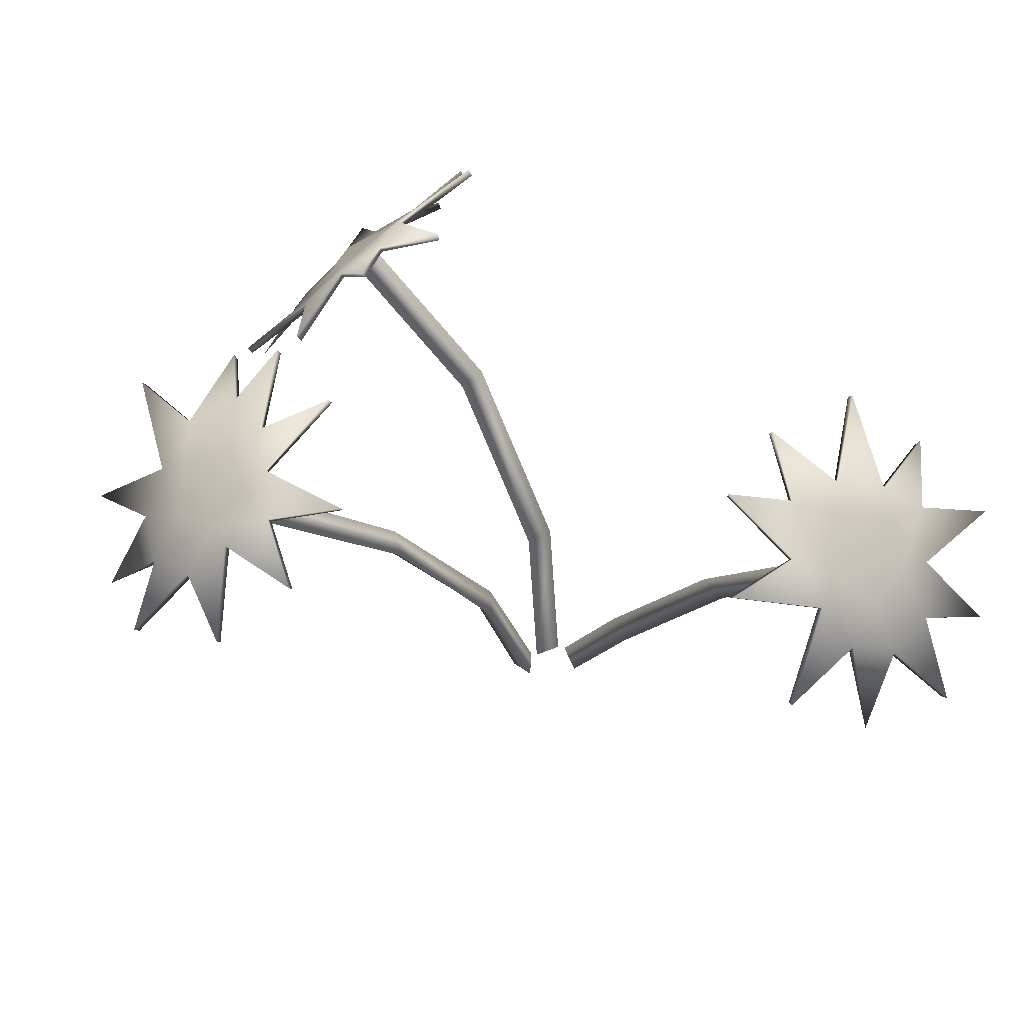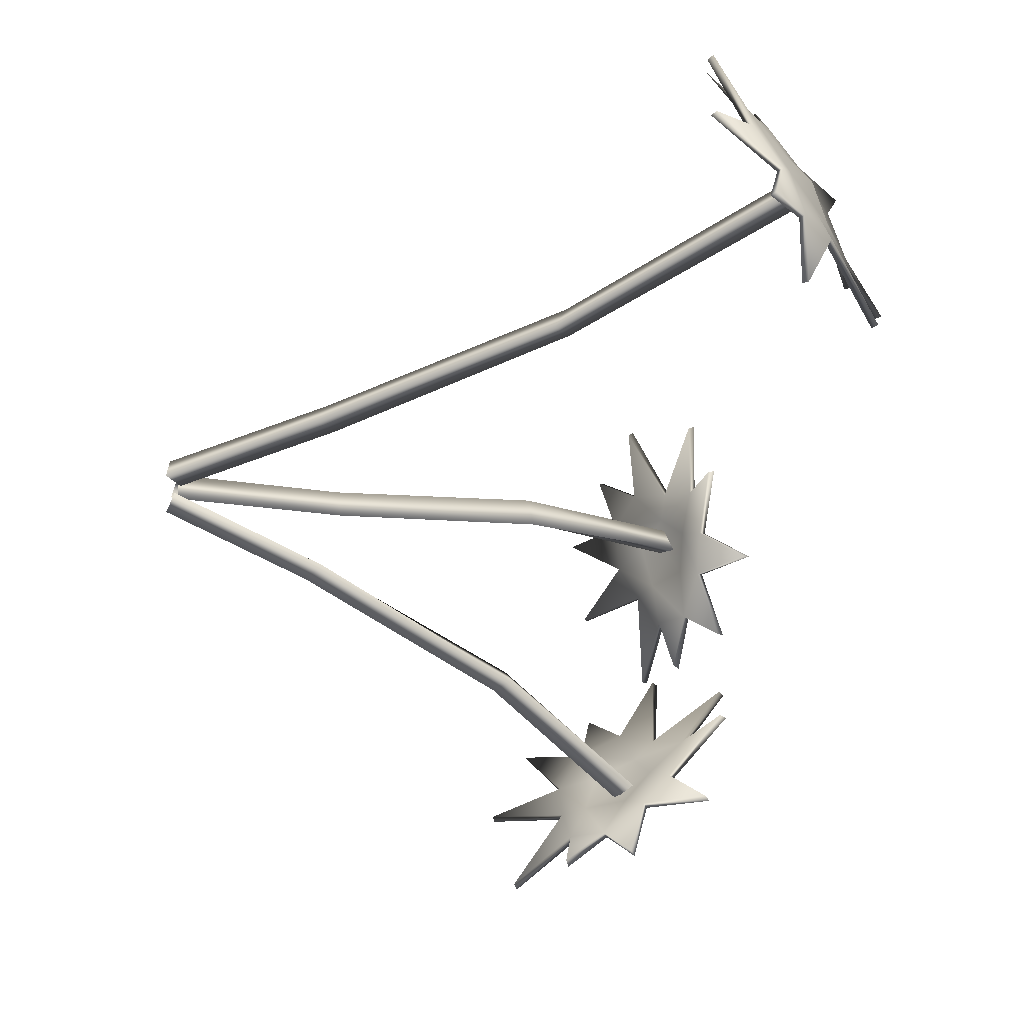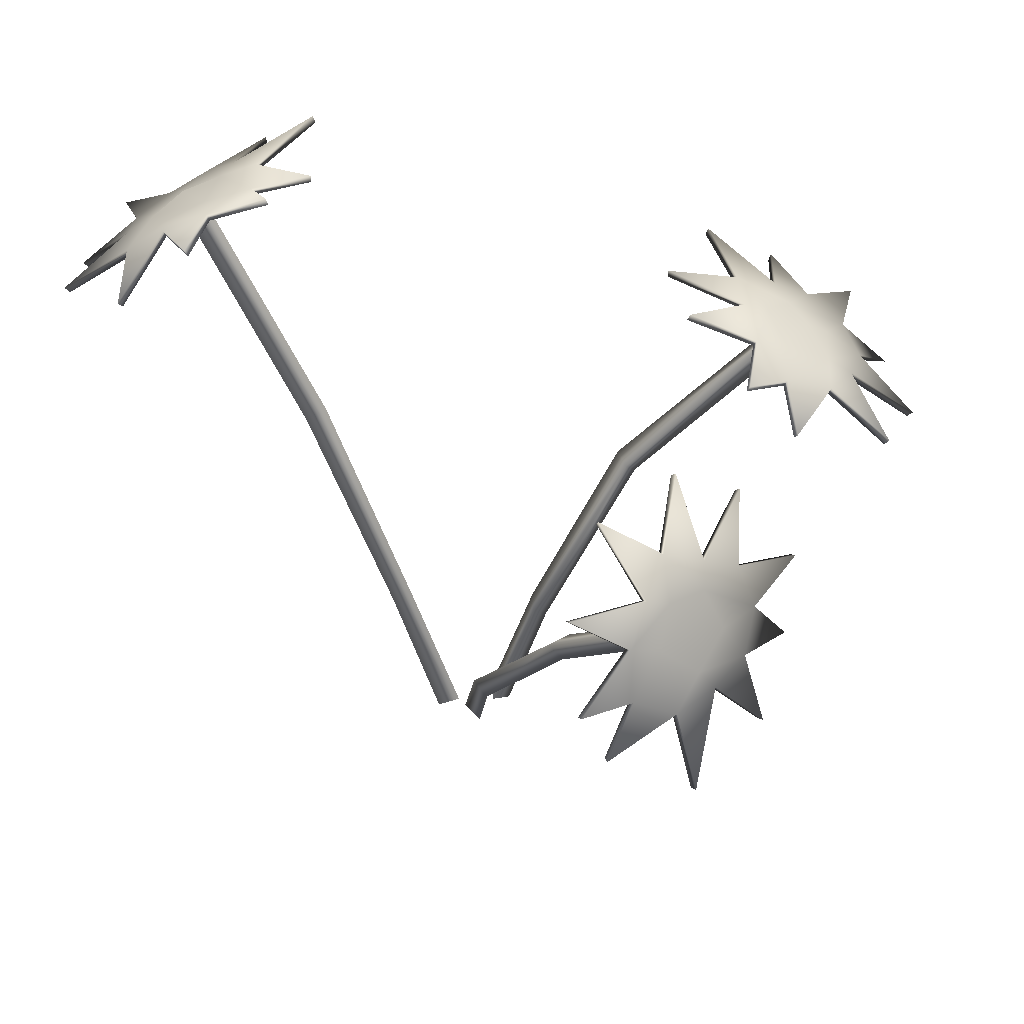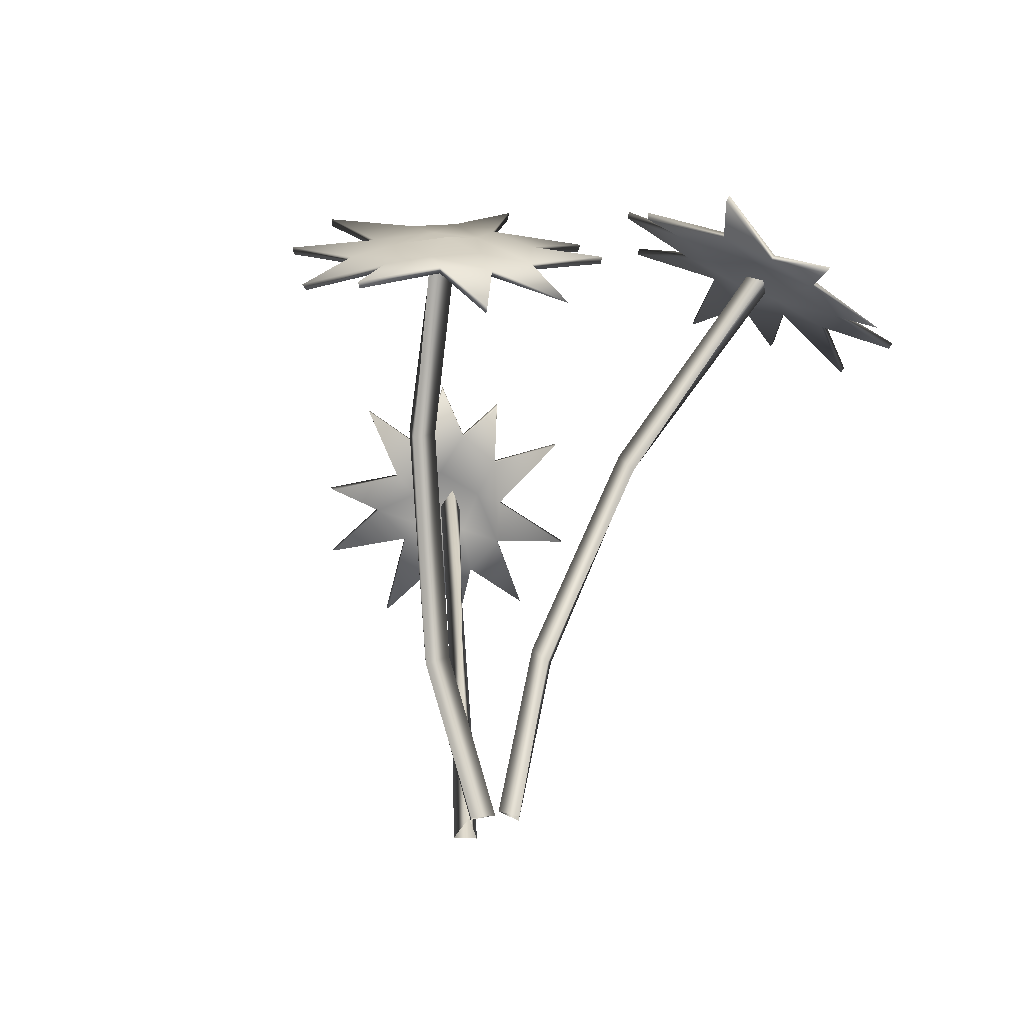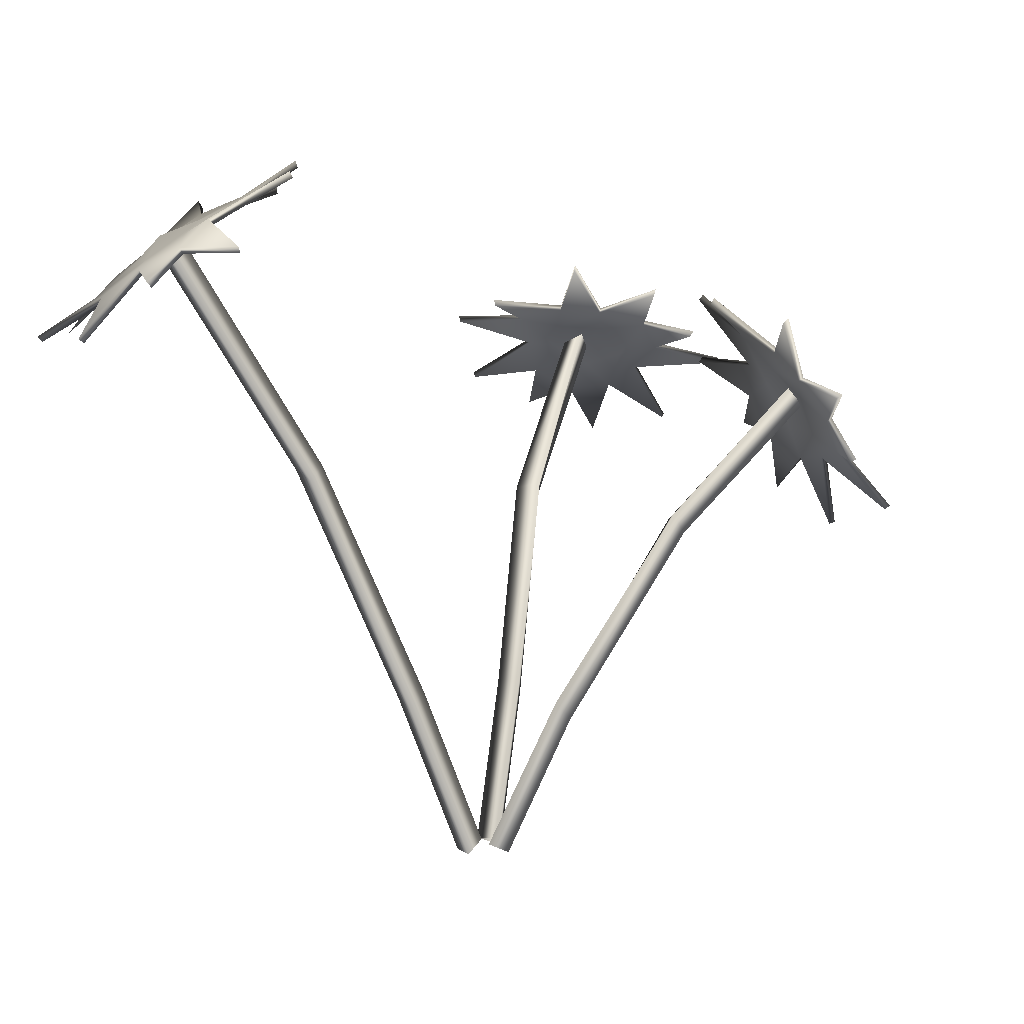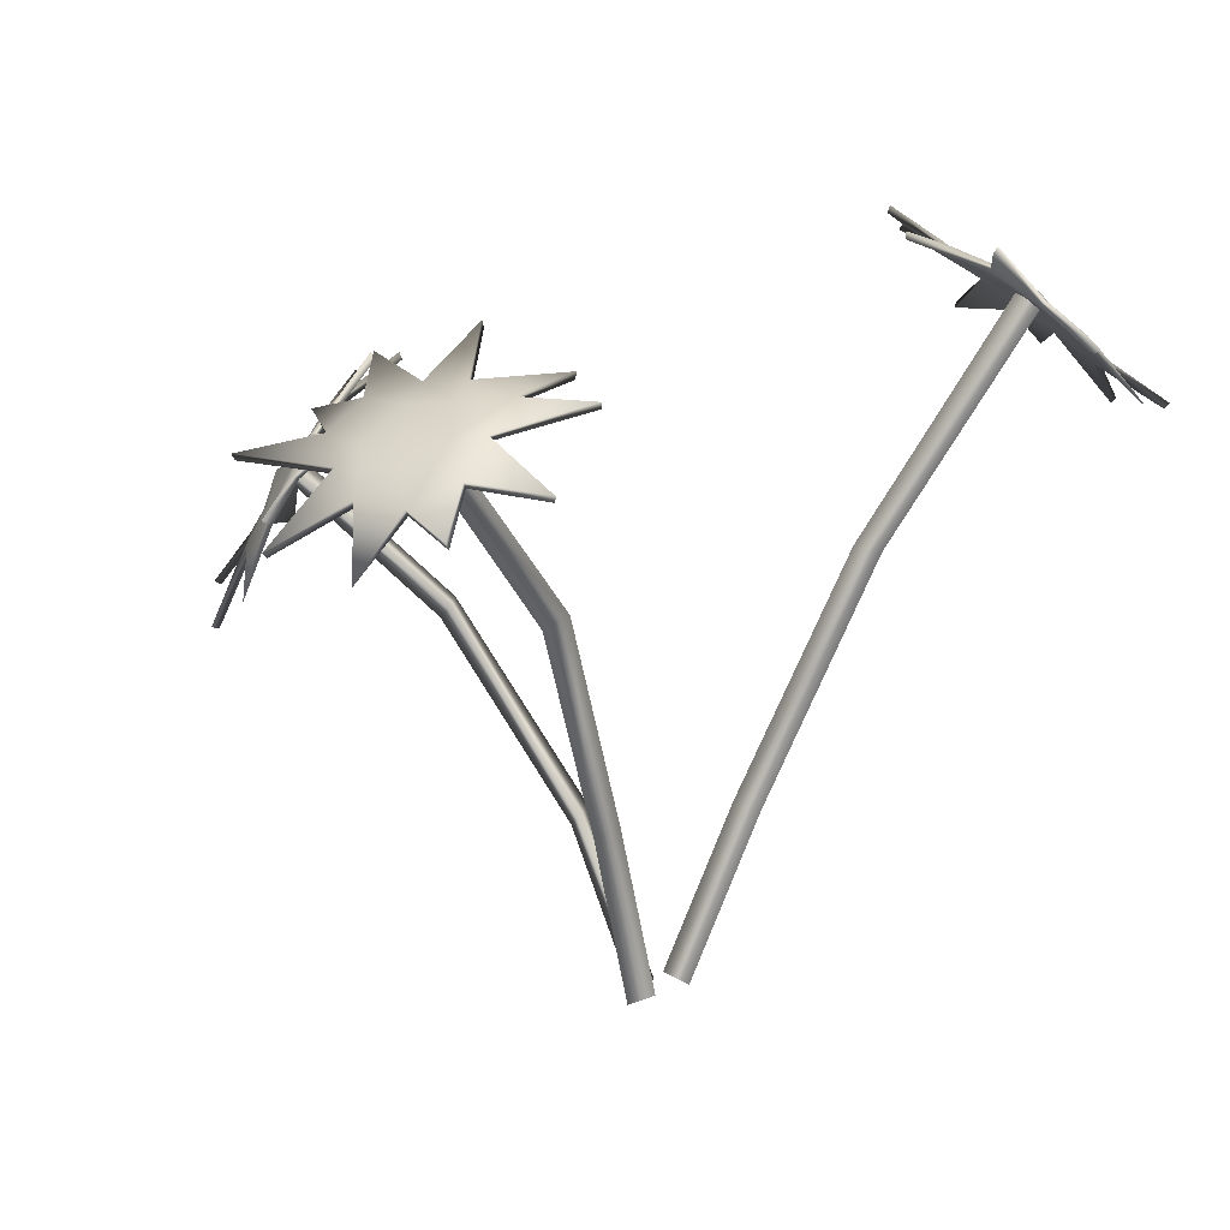
<metadata>
{"format":"obj","ext":"obj","renderer":"f3d","projection":"perspective","resolution":1024,"background":"white","views":[{"elev":61.7,"azim":-11.3,"up":"+Y"},{"elev":-12.0,"azim":88.3,"up":"+Z"},{"elev":50.4,"azim":167.2,"up":"+Y"},{"elev":-34.5,"azim":-144.9,"up":"+Y"},{"elev":2.4,"azim":109.8,"up":"+Y"},{"elev":9.9,"azim":-55.8,"up":"+Y"}]}
</metadata>
<code>
o rpgpp_lt_flower_02_rpgpp_lt_flower_02.001
v -0.3774 0.5991 -0.2915
v -0.1083 0.6021 -0.4763
v -0.2874 0.6389 -0.3225
v -0.3092 0.691 -0.2382
v -0.2348 0.6817 -0.3364
v -0.211 0.7775 -0.2657
v -0.1775 0.719 -0.3431
v -0.09891 0.7675 -0.3127
v -0.143 0.6963 -0.3941
v -0.03405 0.7355 -0.4331
v -0.113 0.6575 -0.4356
v -0.03274 0.6336 -0.5072
v -0.3051 0.5831 -0.35
v -0.3566 0.4986 -0.34
v -0.2797 0.55 -0.4001
v -0.3008 0.4516 -0.4392
v -0.2282 0.5516 -0.4421
v -0.1782 0.4806 -0.5436
v -0.1667 0.5607 -0.4778
v -0.06512 0.5466 -0.5196
v -0.1543 0.6355 -0.4298
v -0.2283 0.6554 -0.3626
v -0.1759 0.6731 -0.3872
v -0.2513 0.6002 -0.3876
v -0.2068 0.5823 -0.4357
v -0.2131 0.6305 -0.4102
v -0.3719 0.5945 -0.2854
v -0.1037 0.5972 -0.4698
v -0.2825 0.634 -0.3162
v -0.3037 0.6842 -0.2348
v -0.23 0.6767 -0.3301
v -0.2063 0.7707 -0.2614
v -0.1733 0.7135 -0.3367
v -0.09759 0.7591 -0.3087
v -0.1385 0.6911 -0.3877
v -0.03057 0.7297 -0.4265
v -0.1082 0.653 -0.4289
v -0.03021 0.6284 -0.4998
v -0.3001 0.5784 -0.3437
v -0.3487 0.4967 -0.3353
v -0.2743 0.5452 -0.3941
v -0.2944 0.4495 -0.4327
v -0.2233 0.5464 -0.436
v -0.1736 0.4765 -0.5365
v -0.1625 0.5551 -0.4715
v -0.06421 0.5437 -0.5107
v -0.1514 0.6307 -0.4221
v -0.2224 0.6499 -0.3575
v -0.1721 0.667 -0.381
v -0.2448 0.5963 -0.3818
v -0.2022 0.5784 -0.4284
v -0.2084 0.6255 -0.4038
v -0.584 0.6334 0.1269
v -0.4048 0.7491 -0.1202
v -0.503 0.6838 0.08754
v -0.4796 0.6733 0.1857
v -0.4491 0.7262 0.07832
v -0.3777 0.7585 0.1711
v -0.3898 0.7597 0.06922
v -0.2956 0.7793 0.08325
v -0.3824 0.7731 0.005376
v -0.2874 0.8279 -0.04827
v -0.3802 0.7679 -0.05865
v -0.339 0.793 -0.1577
v -0.5434 0.6567 0.04491
v -0.6089 0.5837 0.02784
v -0.5467 0.6612 -0.02
v -0.6055 0.6075 -0.09298
v -0.5144 0.6883 -0.07143
v -0.5234 0.6944 -0.2045
v -0.4689 0.7173 -0.1186
v -0.3957 0.7319 -0.2004
v -0.4212 0.7469 -0.04864
v -0.4593 0.7215 0.04234
v -0.4158 0.7505 0.01181
v -0.5034 0.6932 0.004198
v -0.4847 0.7085 -0.05935
v -0.4687 0.731 -0.01187
v -0.5782 0.626 0.1263
v -0.3997 0.7412 -0.1203
v -0.4978 0.676 0.08716
v -0.4754 0.6658 0.1819
v -0.4439 0.7183 0.07793
v -0.3738 0.7504 0.1683
v -0.3854 0.7514 0.0688
v -0.2954 0.7703 0.08085
v -0.3776 0.765 0.005085
v -0.2835 0.8194 -0.04834
v -0.3747 0.7602 -0.05856
v -0.3356 0.7843 -0.1565
v -0.538 0.649 0.04456
v -0.6007 0.5794 0.02672
v -0.541 0.6538 -0.0208
v -0.598 0.6019 -0.09234
v -0.5093 0.6804 -0.07218
v -0.5179 0.6868 -0.2038
v -0.4645 0.7091 -0.1191
v -0.3926 0.7241 -0.1962
v -0.4172 0.7384 -0.04708
v -0.4537 0.714 0.04036
v -0.412 0.7419 0.01114
v -0.4966 0.6865 0.003284
v -0.4791 0.701 -0.05836
v -0.4636 0.7231 -0.01207
v 0.0579 0.003561 -0.009472
v 0.02766 0.02006 -0.01717
v 0.03754 0.006133 0.01429
v 0.1105 0.2067 0.05443
v 0.08485 0.2294 0.04581
v 0.09562 0.22 0.07865
v 0.2036 0.5184 0.1588
v 0.1752 0.5391 0.1555
v 0.1944 0.5329 0.1851
v 0.332 0.8258 0.3096
v 0.3024 0.8432 0.3017
v 0.3088 0.8231 0.3306
v -0.05206 -0.000983 -0.01546
v -0.03234 0.01043 0.01149
v -0.02451 0.01181 -0.02341
v -0.1063 0.2101 -0.02594
v -0.09223 0.2266 0.001926
v -0.08556 0.2327 -0.03271
v -0.2376 0.4817 -0.004915
v -0.2185 0.4988 0.0193
v -0.2213 0.5063 -0.01557
v -0.4622 0.7115 -0.009394
v -0.4478 0.7177 0.02219
v -0.4372 0.7304 -0.009555
v 0.001733 -0.000983 -0.0474
v -0.01578 0.01043 -0.01897
v 0.0195 0.01181 -0.0249
v 0.01055 0.1901 -0.1409
v -0.009948 0.2066 -0.1174
v 0.02464 0.2127 -0.1243
v -0.06656 0.4451 -0.28
v -0.08175 0.4622 -0.2531
v -0.05054 0.4697 -0.2689
v -0.1934 0.6219 -0.4162
v -0.2162 0.6339 -0.3922
v -0.1835 0.6466 -0.3995
v 0.4012 0.7084 0.4561
v 0.2392 0.8951 0.243
v 0.3915 0.7588 0.3666
v 0.4748 0.7023 0.3537
v 0.4042 0.7926 0.3075
v 0.5035 0.7694 0.2416
v 0.413 0.8177 0.2443
v 0.4372 0.8152 0.1501
v 0.3625 0.857 0.2296
v 0.3425 0.9157 0.1243
v 0.3032 0.8806 0.2221
v 0.2277 0.9411 0.1694
v 0.3401 0.7597 0.4059
v 0.2898 0.7124 0.4775
v 0.2843 0.7932 0.4026
v 0.1932 0.7869 0.4603
v 0.2517 0.8354 0.3629
v 0.1358 0.9016 0.3589
v 0.2243 0.8756 0.3102
v 0.1602 0.9144 0.2286
v 0.3014 0.8636 0.266
v 0.3697 0.806 0.3149
v 0.357 0.839 0.2658
v 0.3216 0.8044 0.3583
v 0.2726 0.8436 0.3323
v 0.3255 0.8399 0.3182
v 0.3976 0.7013 0.4512
v 0.2357 0.8875 0.2389
v 0.3878 0.7514 0.3623
v 0.4681 0.6968 0.35
v 0.4004 0.7851 0.3033
v 0.4974 0.7629 0.2385
v 0.4091 0.81 0.2407
v 0.431 0.8082 0.1506
v 0.3588 0.8493 0.2257
v 0.3387 0.9076 0.1215
v 0.3 0.8731 0.2176
v 0.225 0.9324 0.1671
v 0.3364 0.7523 0.4013
v 0.2871 0.7079 0.4698
v 0.2803 0.7862 0.3978
v 0.1914 0.7805 0.4536
v 0.2477 0.8281 0.3587
v 0.1332 0.8938 0.3544
v 0.2202 0.8679 0.3067
v 0.1606 0.9052 0.2269
v 0.2991 0.8548 0.2631
v 0.3647 0.7995 0.3101
v 0.3526 0.8312 0.2629
v 0.318 0.798 0.3523
v 0.2702 0.8357 0.3277
v 0.3219 0.8323 0.314
f 25 24 26
f 21 25 26
f 74 75 73 78
f 65 55 74 76
f 101 99 89 87
f 142 159 165 161
f 144 143 169 170
f 17 25 19
f 15 13 24
f 7 9 23
f 22 26 24
f 162 145 147 163
f 11 2 21
f 5 22 3
f 4 5 3
f 14 13 15
f 52 50 51
f 52 51 47
f 189 188 192 187
f 91 102 100 81
f 191 190 181 183
f 188 189 173 171
f 121 122 125 124
f 45 51 43
f 50 39 41
f 49 35 33
f 15 17 16
f 50 52 48
f 74 57 59 75
f 47 28 37
f 29 48 31
f 181 155 156 182
f 13 14 39
f 14 15 41
f 1 3 13
f 53 65 91 79
f 118 119 122 121
f 39 29 27
f 56 55 81 82
f 57 56 82 83
f 29 31 30
f 58 57 83 84
f 62 61 87 88
f 89 63 62 88
f 152 151 177 178
f 28 38 37
f 114 111 112 115
f 80 54 64 90
f 31 33 32
f 109 110 113 112
f 19 20 46 45
f 37 36 35
f 33 35 34
f 41 39 14
f 68 69 95 94
f 95 69 70 96
f 85 59 58 84
f 159 160 186 185
f 46 28 45
f 42 43 41
f 98 72 54 80
f 44 45 43
f 6 7 5
f 8 9 7
f 9 10 11
f 17 19 18
f 19 2 20
f 11 12 2
f 77 76 78
f 73 77 78
f 162 163 161 166
f 153 143 162 164
f 25 17 15 24
f 13 3 22 24
f 23 9 11 21
f 69 77 71
f 67 65 76
f 59 61 75
f 74 78 76
f 22 5 7 23
f 63 54 73
f 57 74 55
f 56 57 55
f 66 65 67
f 104 102 103
f 104 103 99
f 49 48 52 47
f 179 190 188 169
f 51 50 41 43
f 168 187 191 185
f 189 187 177 175
f 97 103 95
f 102 91 93
f 101 87 85
f 67 69 68
f 102 104 100
f 48 49 33 31
f 99 80 89
f 81 100 83
f 64 63 89 90
f 65 66 91
f 66 67 93
f 53 55 65
f 70 71 97 96
f 29 3 1 27
f 91 81 79
f 165 157 155 164
f 120 117 118 121
f 81 83 82
f 103 102 93 95
f 150 149 175 176
f 141 153 179 167
f 12 11 37 38
f 80 90 89
f 173 147 146 172
f 146 145 171 172
f 83 85 84
f 34 8 7 33
f 149 148 174 175
f 89 88 87
f 85 87 86
f 93 91 66
f 156 157 183 182
f 183 157 158 184
f 158 159 185 184
f 120 121 124 123
f 98 80 97
f 94 95 93
f 186 160 142 168
f 96 97 95
f 58 59 57
f 60 61 59
f 61 62 63
f 69 71 70
f 71 54 72
f 63 64 54
f 120 123 125 122
f 117 120 122 119
f 174 148 147 173
f 113 111 114
f 132 129 130 133
f 10 9 35 36
f 46 20 2 28
f 101 100 104 99
f 105 108 110 107
f 116 113 114
f 112 113 116 115
f 108 105 106 109
f 132 133 136 135
f 61 60 86 87
f 129 132 134 131
f 43 17 18 44
f 132 135 137 134
f 108 111 113 110
f 130 131 134 133
f 126 123 124 127
f 39 50 48 29
f 168 142 152 178
f 136 137 140 139
f 124 125 128 127
f 16 17 43 42
f 138 135 136 139
f 108 109 112 111
f 163 149 151 161
f 165 164 166
f 161 165 166
f 145 144 170 171
f 77 69 67 76
f 54 71 77 73
f 75 61 63 73
f 157 165 159
f 155 153 164
f 147 149 163
f 162 166 164
f 140 137 135 138
f 151 142 161
f 145 162 143
f 144 145 143
f 154 153 155
f 192 190 191
f 192 191 187
f 22 23 21 26
f 2 19 25 21
f 41 15 16 42
f 28 47 51 45
f 49 47 37 35
f 185 191 183
f 190 179 181
f 189 175 173
f 155 157 156
f 190 192 188
f 100 101 85 83
f 187 168 177
f 169 188 171
f 93 67 68 94
f 153 154 179
f 154 155 181
f 141 143 153
f 1 13 39 27
f 81 55 53 79
f 179 169 167
f 4 3 29 30
f 5 4 30 31
f 169 171 170
f 6 5 31 32
f 169 143 141 167
f 37 11 10 36
f 133 134 137 136
f 168 178 177
f 33 7 6 32
f 28 2 12 38
f 171 173 172
f 86 60 59 85
f 9 8 34 35
f 177 176 175
f 173 175 174
f 181 179 154
f 80 99 103 97
f 177 151 150 176
f 18 19 45 44
f 71 72 98 97
f 186 168 185
f 182 183 181
f 128 125 123 126
f 184 185 183
f 146 147 145
f 148 149 147
f 149 150 151
f 157 159 158
f 159 142 160
f 151 152 142
f 106 107 110 109

</code>
